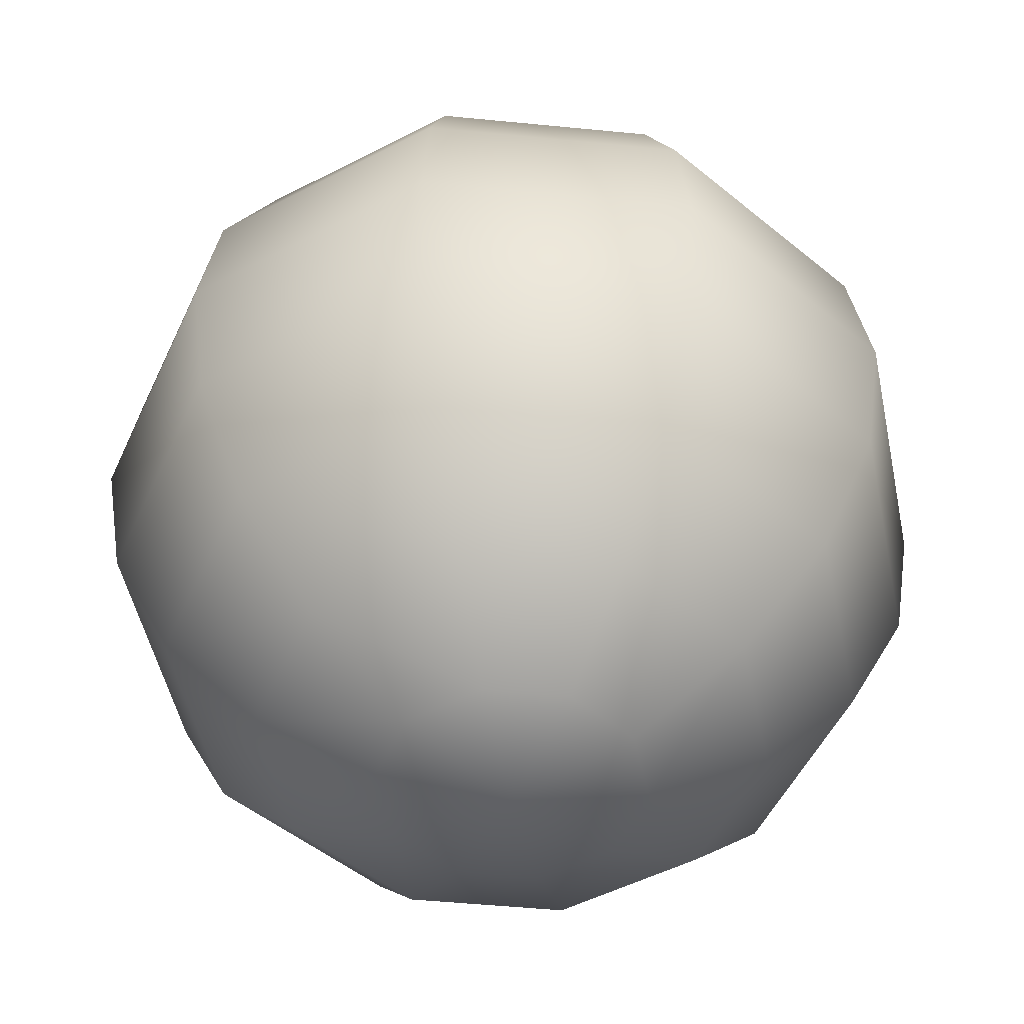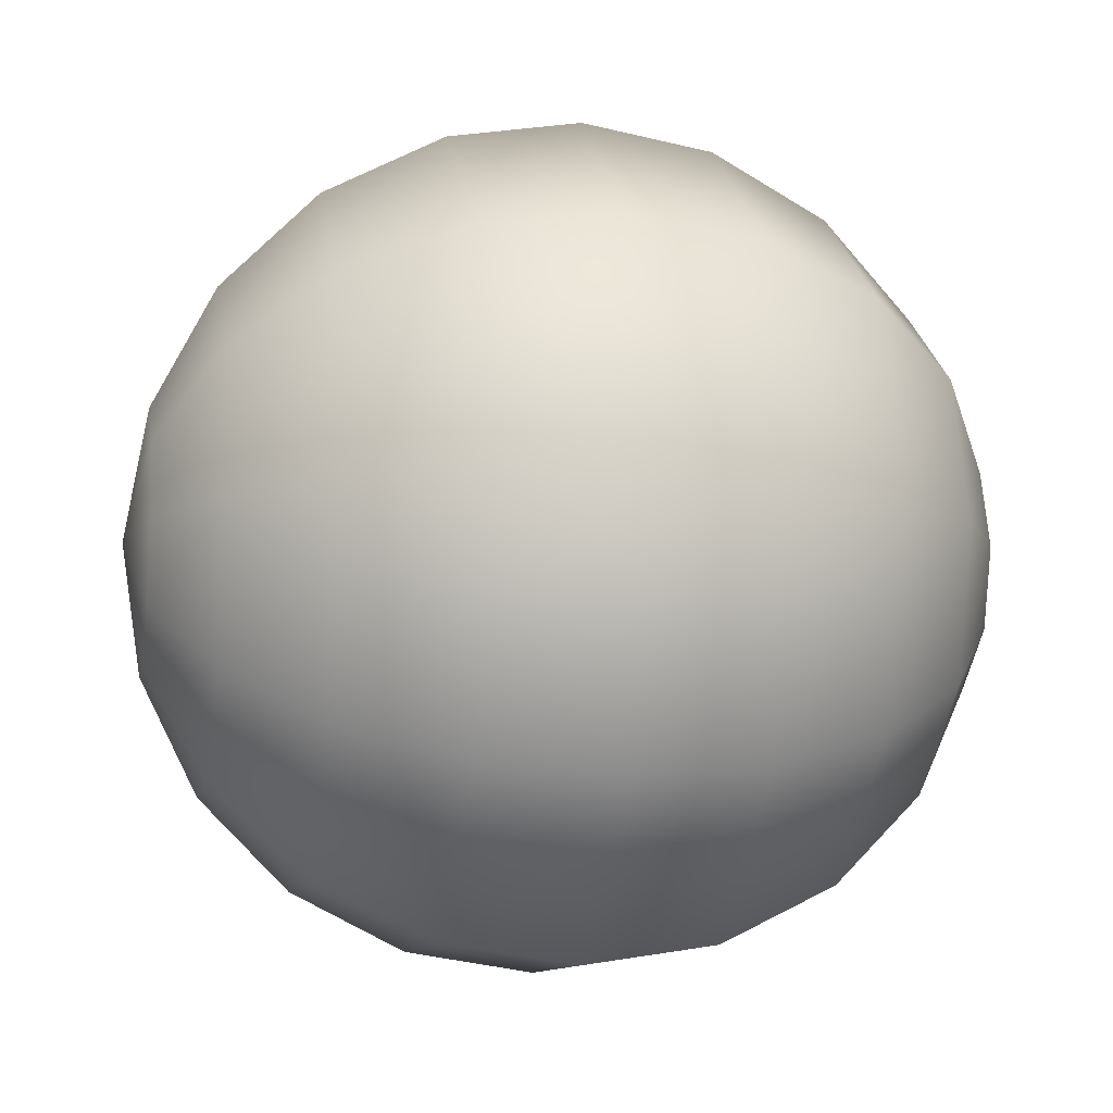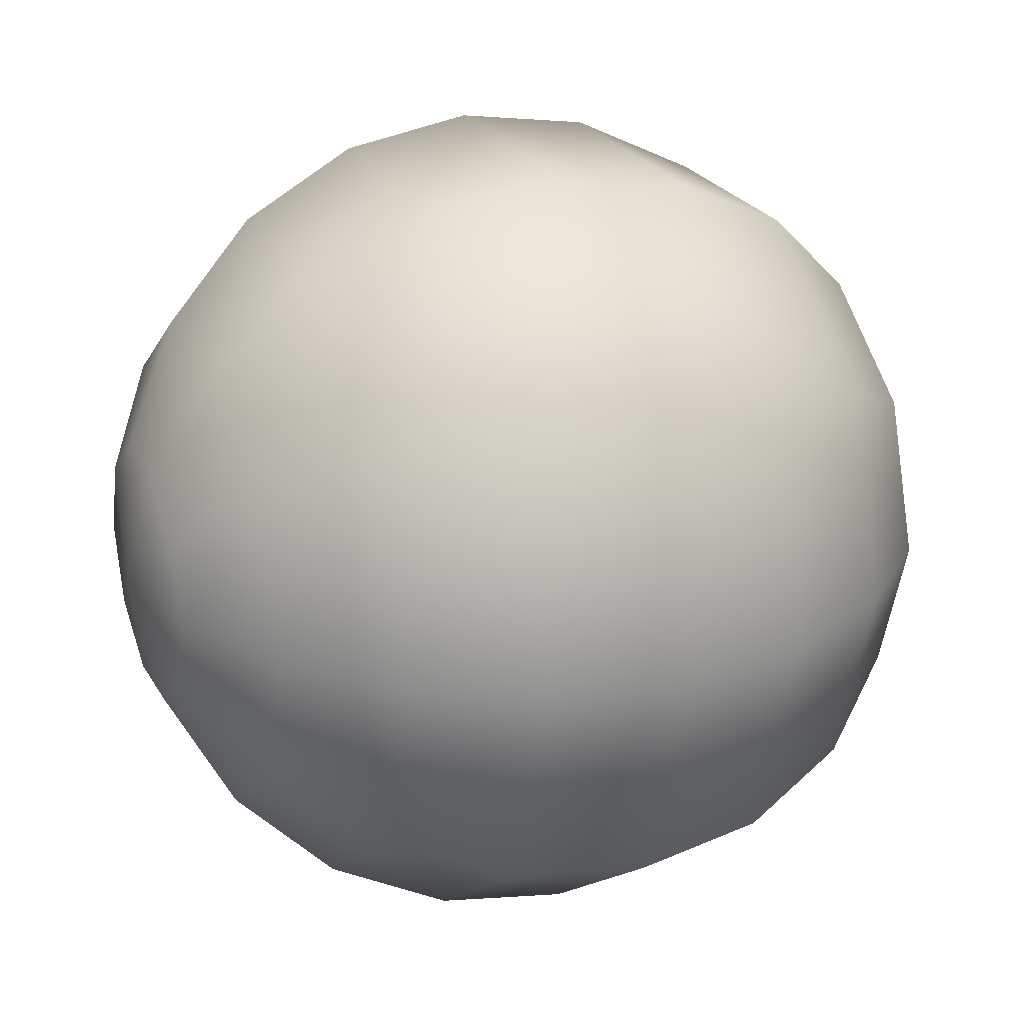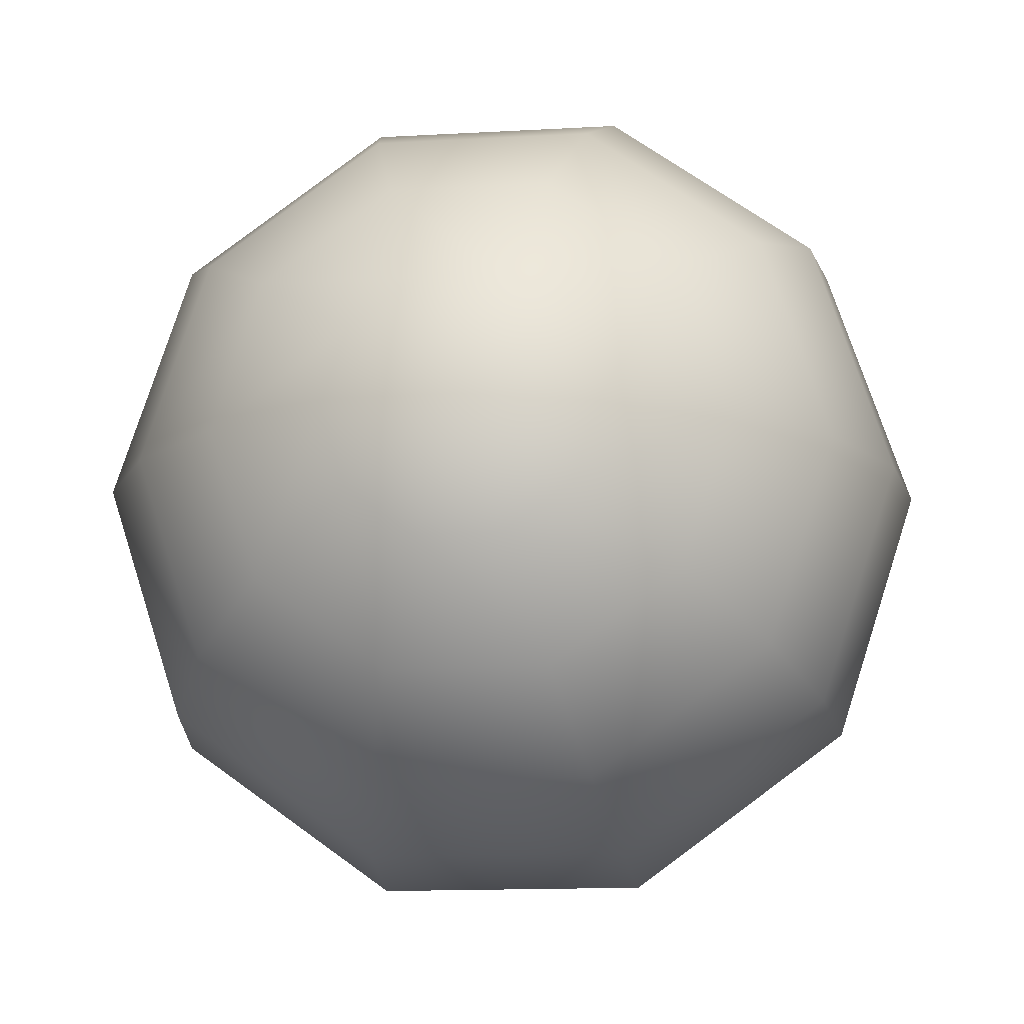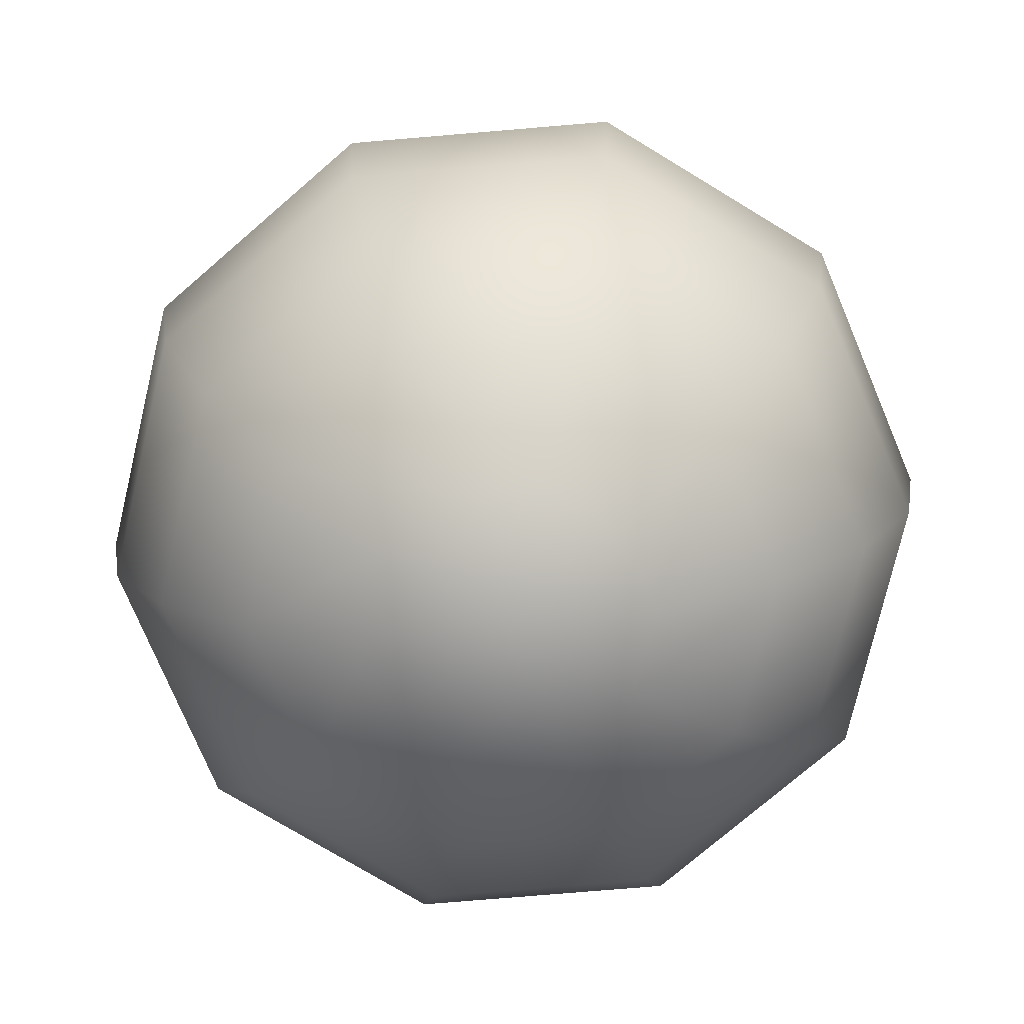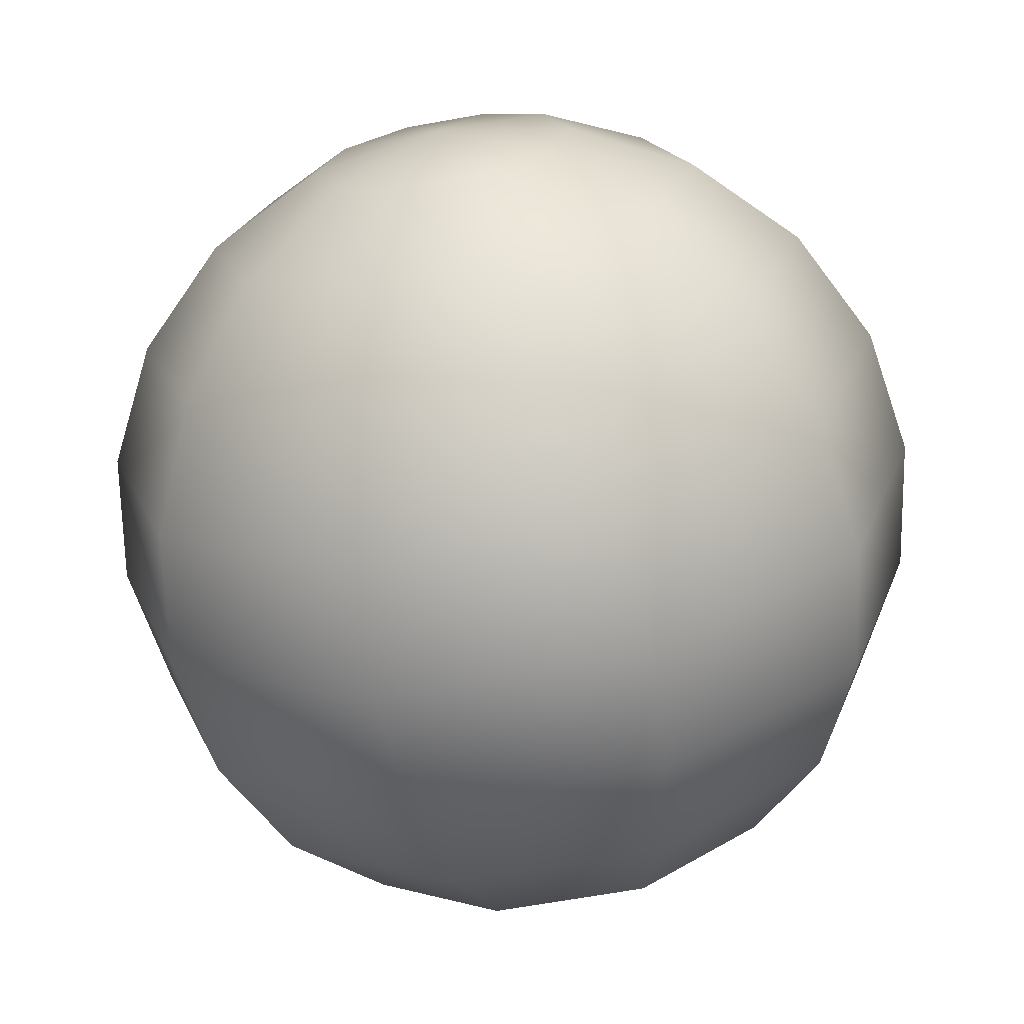
<metadata>
{"format":"obj","ext":"obj","renderer":"f3d","projection":"perspective","resolution":1024,"background":"white","views":[{"elev":-49.8,"azim":-42.2,"up":"+Y"},{"elev":-9.9,"azim":-100.6,"up":"+Z"},{"elev":23.8,"azim":67.3,"up":"+Z"},{"elev":-14.6,"azim":7.0,"up":"+Z"},{"elev":-75.6,"azim":-139.2,"up":"+Y"},{"elev":-67.6,"azim":-169.9,"up":"+Z"}]}
</metadata>
<code>
g default
v 0.321 0.2566 -0.2332
v 0.1226 0.2566 -0.3773
v -0.1226 0.2566 -0.3773
v -0.321 0.2566 -0.2332
v -0.3968 0.2566 0
v -0.321 0.2566 0.2332
v -0.1226 0.2566 0.3773
v 0.1226 0.2566 0.3773
v 0.321 0.2566 0.2332
v 0.3968 0.2566 0
v 0.6105 0.4389 -0.4436
v 0.2332 0.4389 -0.7177
v -0.2332 0.4389 -0.7177
v -0.6105 0.4389 -0.4436
v -0.7547 0.4389 0
v -0.6105 0.4389 0.4436
v -0.2332 0.4389 0.7177
v 0.2332 0.4389 0.7177
v 0.6105 0.4389 0.4436
v 0.7547 0.4389 0
v 0.8403 0.723 -0.6105
v 0.321 0.723 -0.9879
v -0.321 0.723 -0.9879
v -0.8403 0.723 -0.6105
v -1.039 0.723 0
v -0.8403 0.723 0.6105
v -0.321 0.723 0.9879
v 0.321 0.723 0.9879
v 0.8403 0.723 0.6105
v 1.039 0.723 0
v 0.9879 1.081 -0.7177
v 0.3773 1.081 -1.161
v -0.3773 1.081 -1.161
v -0.9879 1.081 -0.7177
v -1.221 1.081 0
v -0.9879 1.081 0.7177
v -0.3773 1.081 1.161
v 0.3773 1.081 1.161
v 0.9879 1.081 0.7177
v 1.221 1.081 0
v 1.039 1.478 -0.7547
v 0.3968 1.478 -1.221
v -0.3968 1.478 -1.221
v -1.039 1.478 -0.7547
v -1.284 1.478 0
v -1.039 1.478 0.7547
v -0.3968 1.478 1.221
v 0.3968 1.478 1.221
v 1.039 1.478 0.7547
v 1.284 1.478 0
v 0.9879 1.874 -0.7177
v 0.3773 1.874 -1.161
v -0.3773 1.874 -1.161
v -0.9879 1.874 -0.7177
v -1.221 1.874 0
v -0.9879 1.874 0.7177
v -0.3773 1.874 1.161
v 0.3773 1.874 1.161
v 0.9879 1.874 0.7177
v 1.221 1.874 0
v 0.8403 2.232 -0.6105
v 0.321 2.232 -0.9879
v -0.321 2.232 -0.9879
v -0.8403 2.232 -0.6105
v -1.039 2.232 0
v -0.8403 2.232 0.6105
v -0.321 2.232 0.9879
v 0.321 2.232 0.9879
v 0.8403 2.232 0.6105
v 1.039 2.232 0
v 0.6105 2.516 -0.4436
v 0.2332 2.516 -0.7177
v -0.2332 2.516 -0.7177
v -0.6105 2.516 -0.4436
v -0.7547 2.516 0
v -0.6105 2.516 0.4436
v -0.2332 2.516 0.7177
v 0.2332 2.516 0.7177
v 0.6105 2.516 0.4436
v 0.7547 2.516 0
v 0.321 2.699 -0.2332
v 0.1226 2.699 -0.3773
v -0.1226 2.699 -0.3773
v -0.321 2.699 -0.2332
v -0.3968 2.699 0
v -0.321 2.699 0.2332
v -0.1226 2.699 0.3773
v 0.1226 2.699 0.3773
v 0.321 2.699 0.2332
v 0.3968 2.699 0
v 0 0.1937 0
v 0 2.762 0
g pSphere1
f 1 2 11
f 11 2 12
f 2 3 12
f 12 3 13
f 3 4 13
f 13 4 14
f 4 5 14
f 14 5 15
f 5 6 15
f 15 6 16
f 6 7 16
f 16 7 17
f 7 8 17
f 17 8 18
f 8 9 18
f 18 9 19
f 9 10 19
f 19 10 20
f 10 1 20
f 20 1 11
f 11 12 21
f 21 12 22
f 12 13 22
f 22 13 23
f 13 14 23
f 23 14 24
f 14 15 24
f 24 15 25
f 15 16 25
f 25 16 26
f 16 17 26
f 26 17 27
f 17 18 27
f 27 18 28
f 18 19 28
f 28 19 29
f 19 20 29
f 29 20 30
f 20 11 30
f 30 11 21
f 21 22 31
f 31 22 32
f 22 23 32
f 32 23 33
f 23 24 33
f 33 24 34
f 24 25 34
f 34 25 35
f 25 26 35
f 35 26 36
f 26 27 36
f 36 27 37
f 27 28 37
f 37 28 38
f 28 29 38
f 38 29 39
f 29 30 39
f 39 30 40
f 30 21 40
f 40 21 31
f 31 32 41
f 41 32 42
f 32 33 42
f 42 33 43
f 33 34 43
f 43 34 44
f 34 35 44
f 44 35 45
f 35 36 45
f 45 36 46
f 36 37 46
f 46 37 47
f 37 38 47
f 47 38 48
f 38 39 48
f 48 39 49
f 39 40 49
f 49 40 50
f 40 31 50
f 50 31 41
f 41 42 51
f 51 42 52
f 42 43 52
f 52 43 53
f 43 44 53
f 53 44 54
f 44 45 54
f 54 45 55
f 45 46 55
f 55 46 56
f 46 47 56
f 56 47 57
f 47 48 57
f 57 48 58
f 48 49 58
f 58 49 59
f 49 50 59
f 59 50 60
f 50 41 60
f 60 41 51
f 51 52 61
f 61 52 62
f 52 53 62
f 62 53 63
f 53 54 63
f 63 54 64
f 54 55 64
f 64 55 65
f 55 56 65
f 65 56 66
f 56 57 66
f 66 57 67
f 57 58 67
f 67 58 68
f 58 59 68
f 68 59 69
f 59 60 69
f 69 60 70
f 60 51 70
f 70 51 61
f 61 62 71
f 71 62 72
f 62 63 72
f 72 63 73
f 63 64 73
f 73 64 74
f 64 65 74
f 74 65 75
f 65 66 75
f 75 66 76
f 66 67 76
f 76 67 77
f 67 68 77
f 77 68 78
f 68 69 78
f 78 69 79
f 69 70 79
f 79 70 80
f 70 61 80
f 80 61 71
f 71 72 81
f 81 72 82
f 72 73 82
f 82 73 83
f 73 74 83
f 83 74 84
f 74 75 84
f 84 75 85
f 75 76 85
f 85 76 86
f 76 77 86
f 86 77 87
f 77 78 87
f 87 78 88
f 78 79 88
f 88 79 89
f 79 80 89
f 89 80 90
f 80 71 90
f 90 71 81
f 2 1 91
f 3 2 91
f 4 3 91
f 5 4 91
f 6 5 91
f 7 6 91
f 8 7 91
f 9 8 91
f 10 9 91
f 1 10 91
f 81 82 92
f 82 83 92
f 83 84 92
f 84 85 92
f 85 86 92
f 86 87 92
f 87 88 92
f 88 89 92
f 89 90 92
f 90 81 92

</code>
